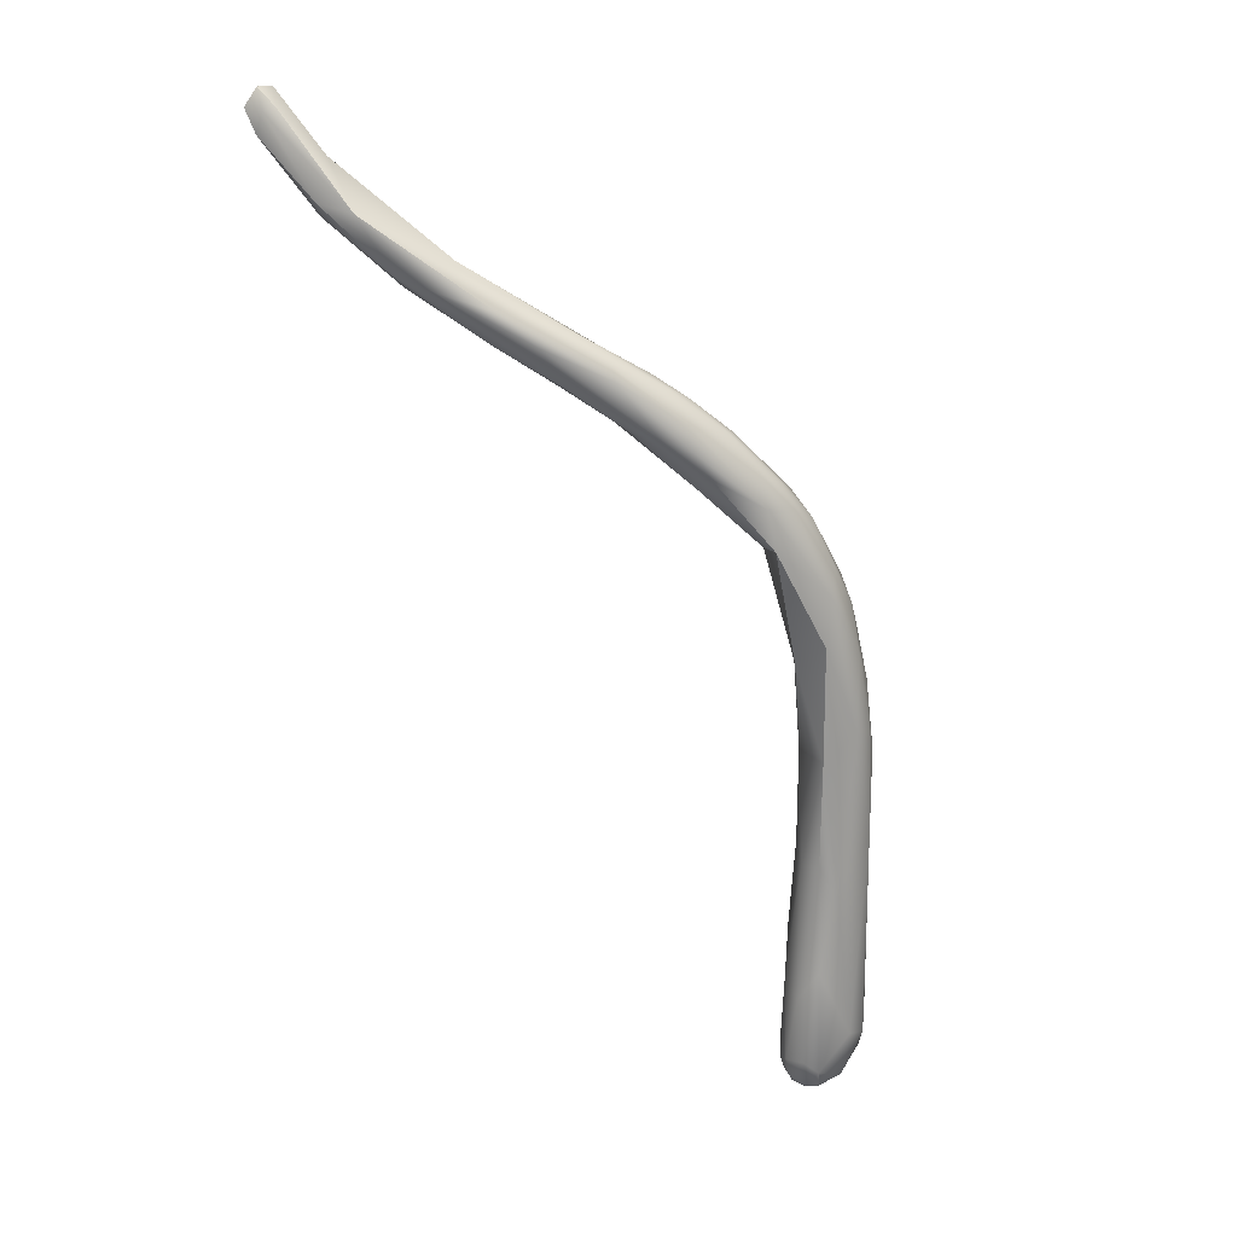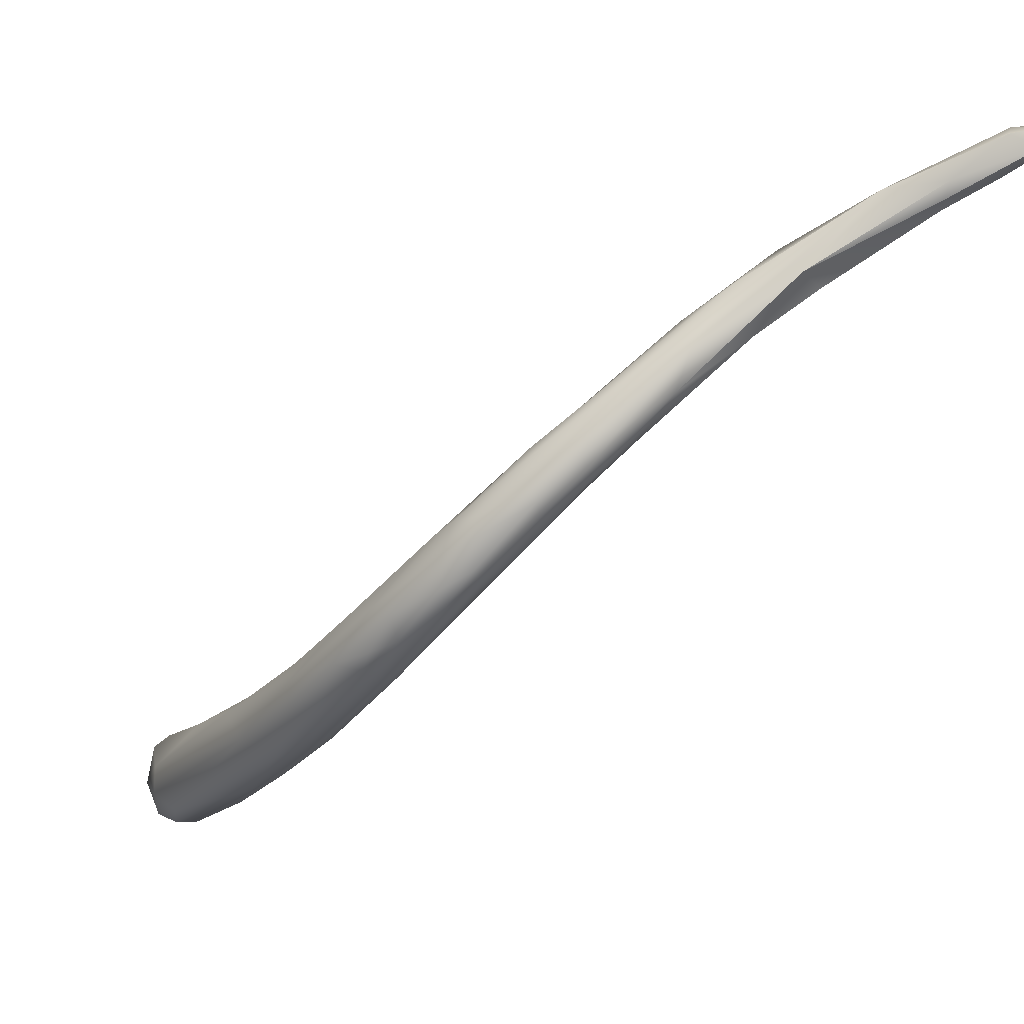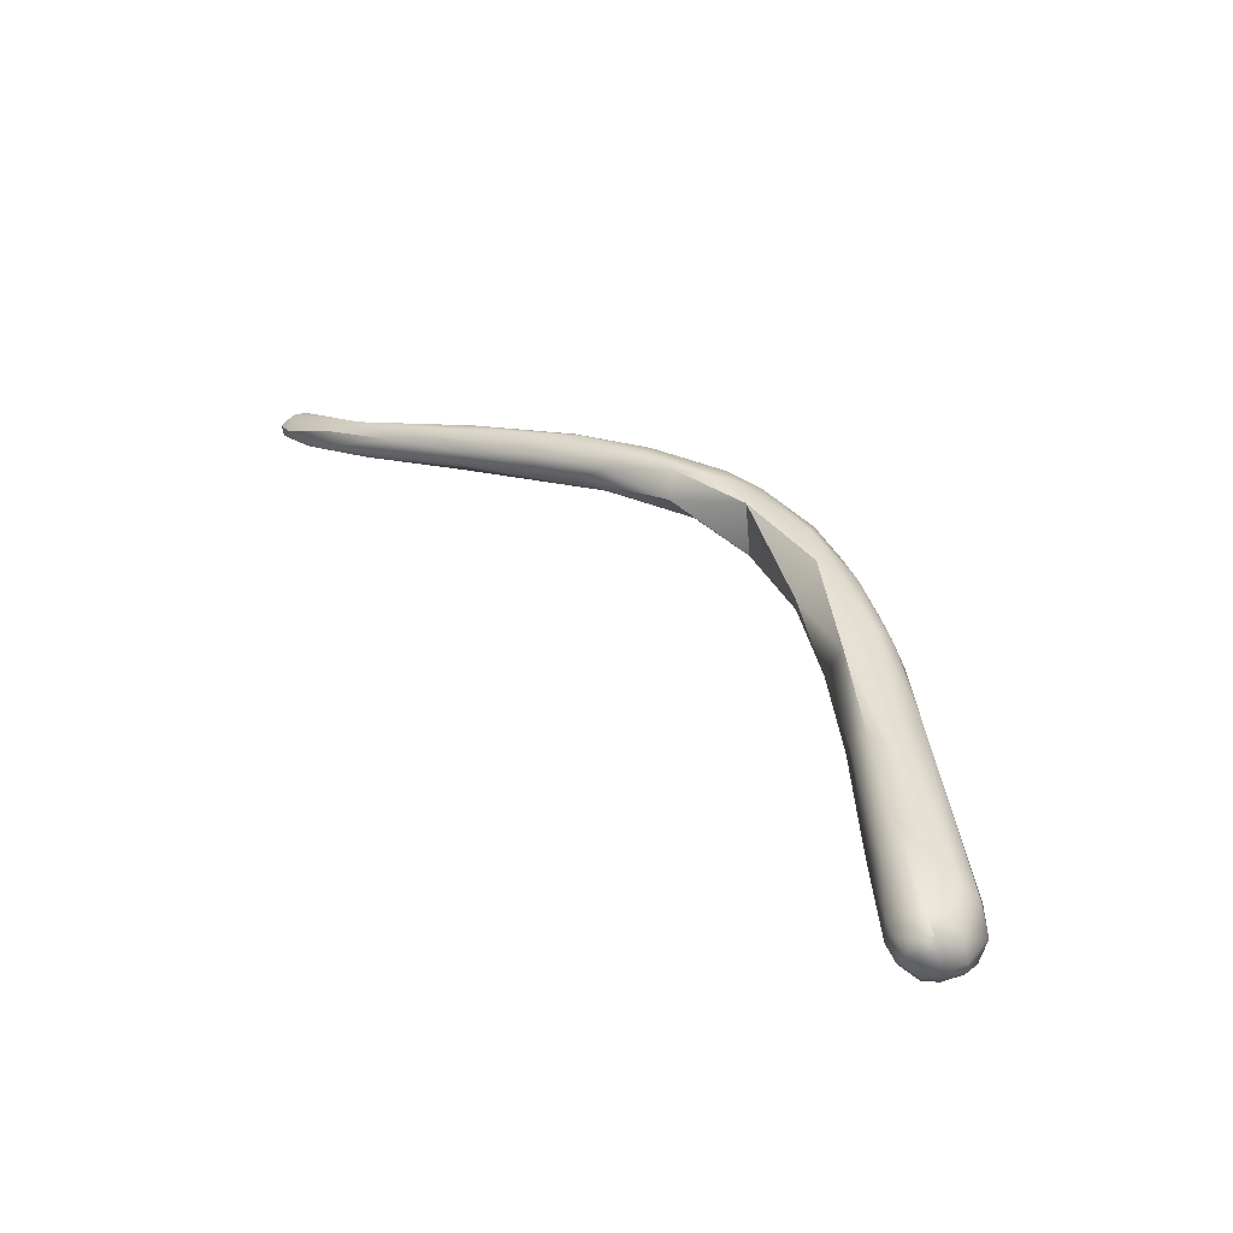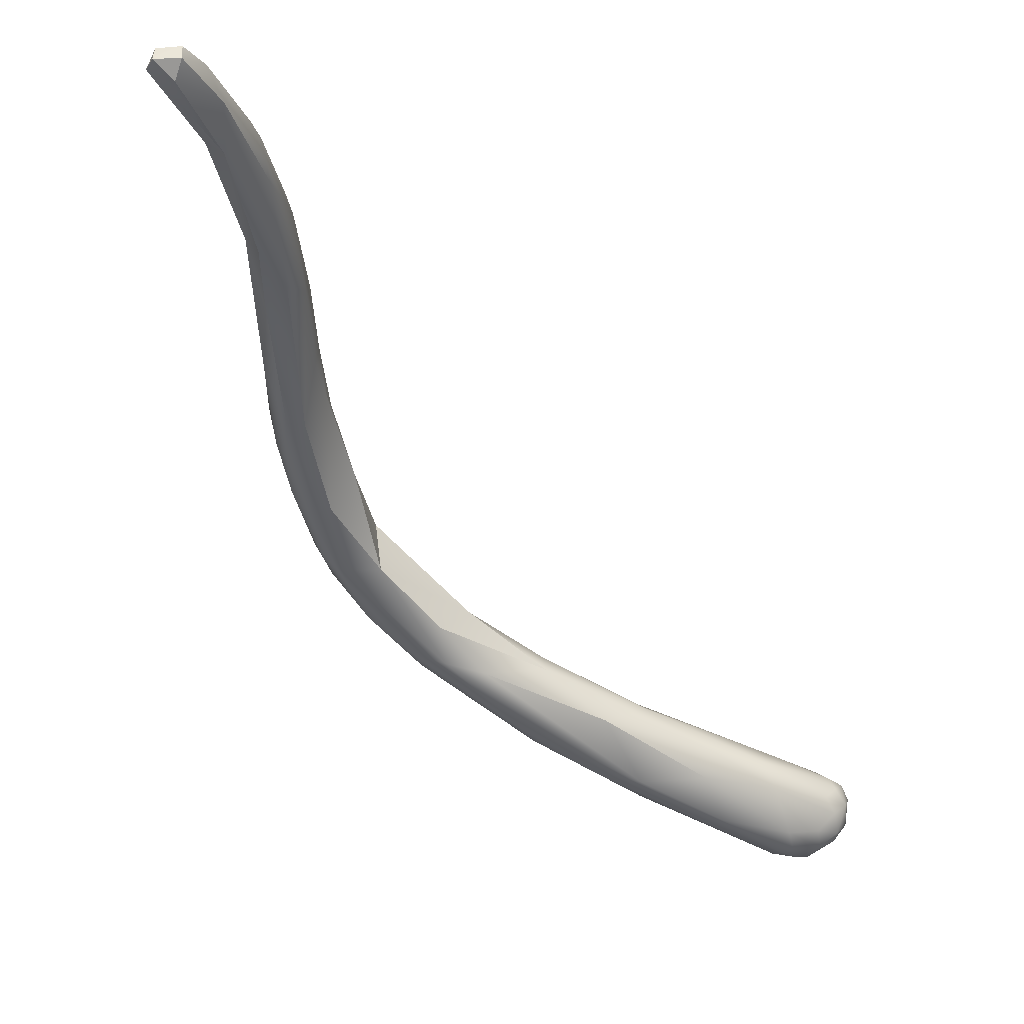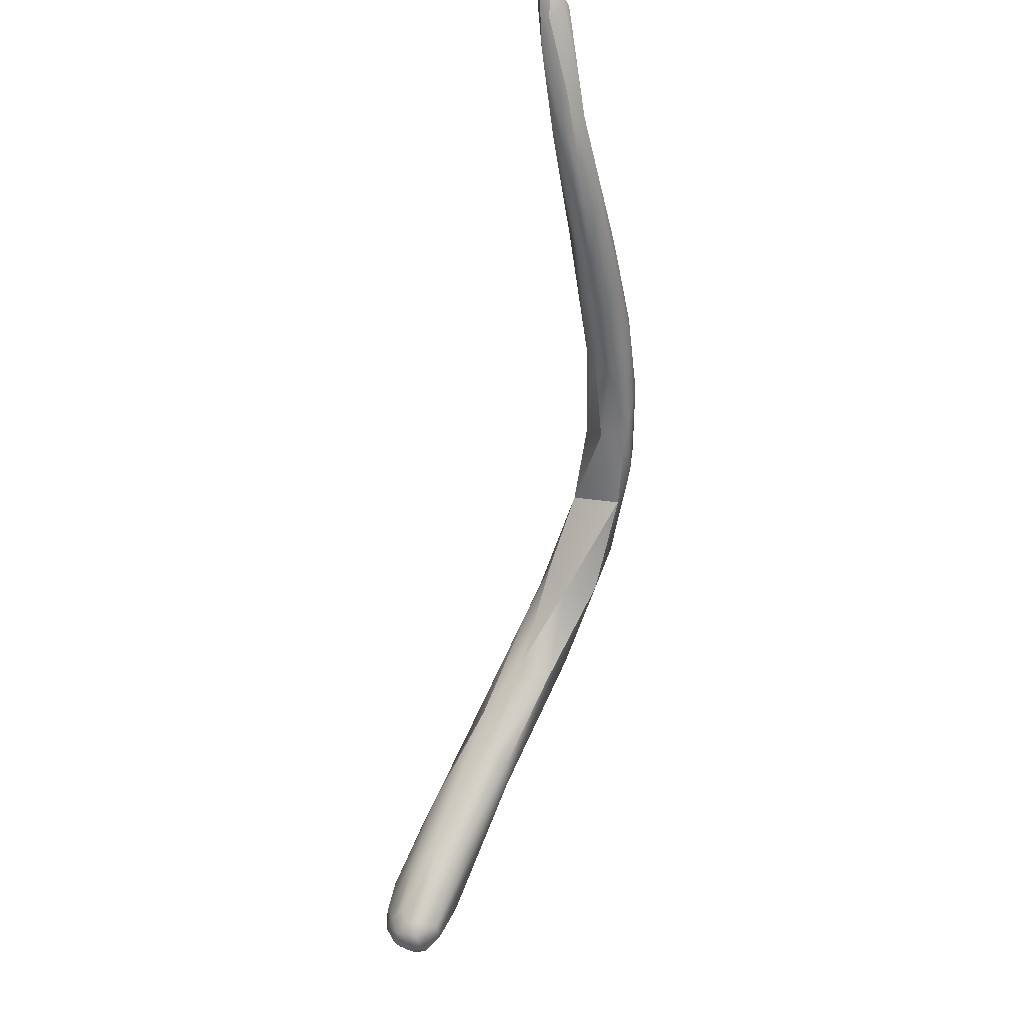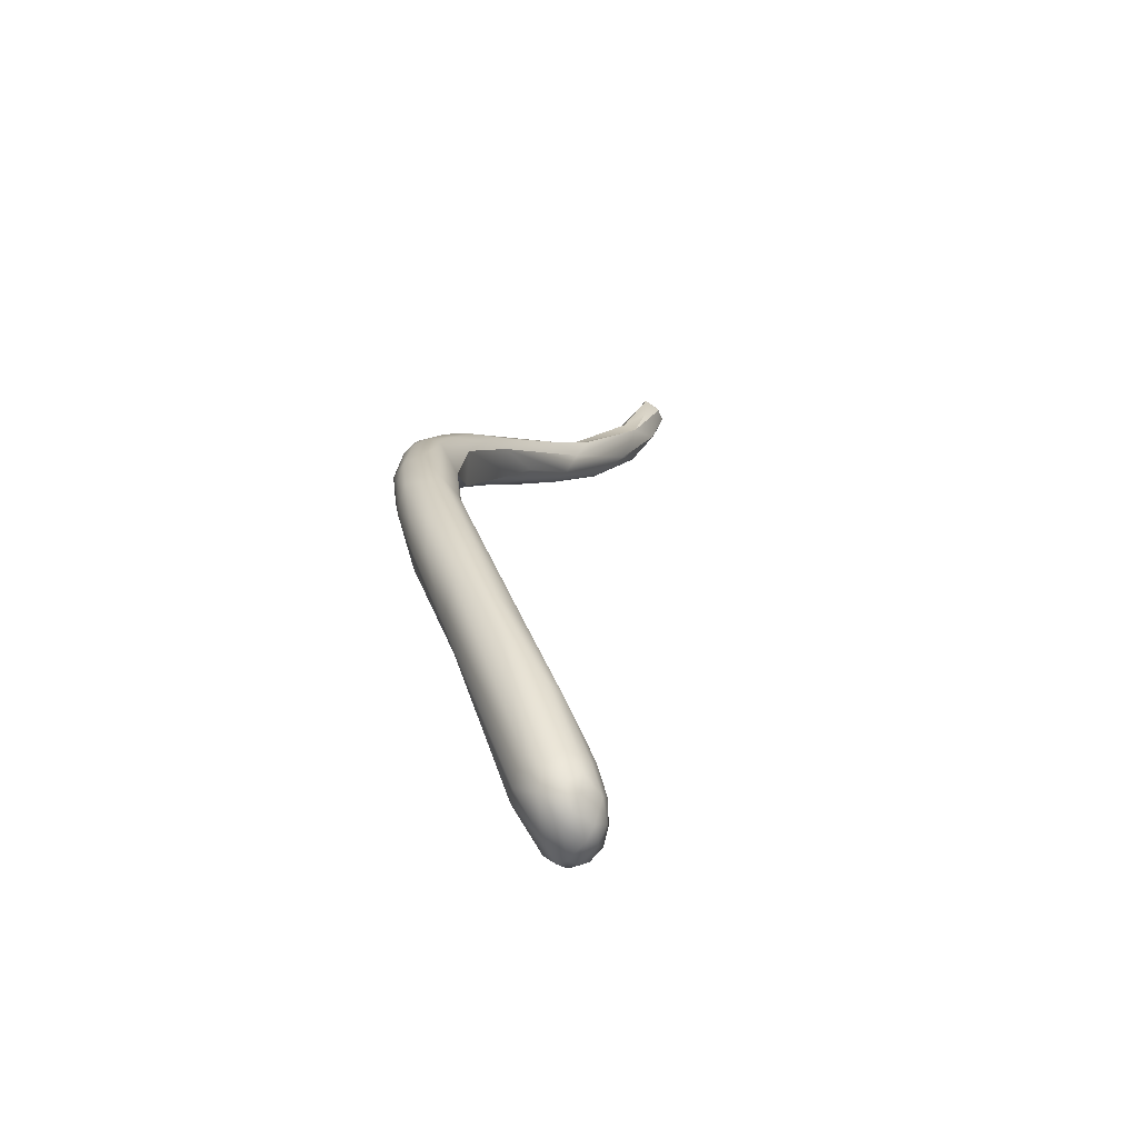
<metadata>
{"format":"obj","ext":"obj","renderer":"f3d","projection":"perspective","resolution":1024,"background":"white","views":[{"elev":-7.4,"azim":-151.7,"up":"+Z"},{"elev":6.6,"azim":-45.9,"up":"+Y"},{"elev":-78.6,"azim":-137.9,"up":"+Z"},{"elev":-2.0,"azim":56.9,"up":"+Y"},{"elev":-22.2,"azim":145.6,"up":"+Z"},{"elev":-29.8,"azim":-12.4,"up":"+Z"}]}
</metadata>
<code>
v 54.89 -72.96 1052
v 55.55 -74.12 1050
v 55.36 -73.74 1049
v 54.56 -71.95 1052
v 54.94 -72.42 1053
v 54.46 -71.49 1054
v 54.23 -70.33 1055
v 55.11 -71.13 1056
v 54.4 -70.42 1056
v 54.25 -69.76 1056
v 57.58 -77.84 1041
v 57.19 -77.43 1043
v 57.04 -76.92 1042
v 57.75 -78.04 1042
v 58.29 -78.06 1043
v 58.29 -78.24 1042
v 57.16 -76 1042
v 58.83 -78.17 1042
v 58.78 -77.98 1043
v 58.79 -78.19 1041
v 58.56 -77.99 1041
v 58.35 -77.65 1040
v 57.92 -76.92 1040
v 59.18 -77.81 1042
v 59.5 -77.77 1041
v 59.32 -77.63 1041
v 59.1 -77.33 1040
v 58.7 -76.66 1040
v 58.48 -76.22 1040
v 59.78 -77.17 1042
v 59.75 -77.29 1041
v 59.53 -77.05 1040
v 59.11 -76.45 1040
v 58.88 -75.99 1040
v 58.08 -76.83 1045
v 58.56 -76.71 1045
v 59.44 -77.21 1043
v 59.49 -75.61 1043
v 59.07 -74.71 1044
v 56.84 -75.86 1048
v 57.72 -75.3 1048
v 58.81 -75.18 1046
v 58.71 -74.25 1046
v 55.92 -73.84 1051
v 56.76 -75 1049
v 56.27 -73.28 1052
v 58.21 -75.63 1040
v 58.61 -75.23 1041
v 57.52 -74.19 1044
v 58.47 -74.45 1043
v 56.39 -73.27 1047
v 56.79 -72.64 1048
v 57.77 -72.9 1048
v 57.52 -72.77 1048
v 55.85 -70.93 1051
v 57.72 -73.1 1050
v 56.93 -71.33 1052
v 54.72 -71.22 1052
v 56.14 -71.08 1055
v 56.6 -71.41 1054
v 56.14 -69.33 1054
v 54.48 -69.33 1057
v 55.56 -70.76 1056
v 55.14 -69.5 1058
v 56.47 -69.86 1056
v 56.61 -67.88 1058
v 54.99 -68 1059
v 55.6 -67.4 1060
v 56 -67.93 1059
v 56.6 -66.52 1060
v 54.82 -68.89 1055
v 54.26 -68.47 1057
v 54.38 -68.36 1056
v 55.46 -66.36 1058
v 54.7 -67.63 1059
v 55.22 -67.01 1060
v 54.8 -66.56 1059
v 55.15 -66.05 1060
v 55.36 -65.6 1059
v 55.36 -65.38 1060
v 56.52 -65.34 1061
v 56.27 -64.91 1061
v 56.18 -64.45 1061
v 59.96 -76.57 1041
v 59.84 -76.3 1041
v 59.86 -75.97 1041
v 59.46 -76.14 1040
v 59.71 -75.72 1041
v 59.34 -75.63 1040
v 59.35 -75.38 1041
v 57.32 -65.95 1060
v 56.67 -64.12 1060
v 57.47 -64.79 1060
v 56.92 -63.42 1060
v 57.17 -63.58 1062
v 57.69 -64.36 1062
v 57.46 -63.88 1062
v 56.87 -63.18 1061
v 58.14 -64.59 1062
v 57.6 -62.7 1063
v 58.06 -62.79 1063
v 57.84 -62.7 1061
v 58.97 -63.21 1063
v 59.18 -63.37 1062
v 58.62 -62.61 1061
v 58.61 -61.23 1063
v 58.69 -61.18 1063
v 59.59 -62.34 1062
v 59.55 -61.7 1064
v 60.53 -61.53 1063
v 60.26 -60.66 1063
v 60.56 -61.05 1063
v 59.93 -60.34 1064
v 60.37 -59.63 1063
v 61.78 -60.07 1065
v 61.99 -59.32 1064
v 61.4 -58.55 1065
v 62.85 -59.51 1065
v 62.43 -59.53 1064
v 62.65 -58.15 1066
v 63.54 -58.65 1066
v 62.91 -57.52 1065
v 64.2 -57.54 1065
v 64.16 -56.96 1066
v 65.47 -56.88 1067
v 65.74 -56.03 1069
v 65.7 -55.45 1069
v 64.85 -55.73 1067
v 66.15 -56.35 1069
v 66.14 -55.76 1068
v 65.96 -55.28 1068
v 67.22 -55.14 1069
v 66.87 -55.41 1070
v 67.12 -54.48 1072
v 66.69 -54.1 1071
v 67.62 -54.82 1071
v 67.52 -54.26 1072
v 67.52 -54.23 1070
v 67.05 -53.89 1071
v 67.3 -53.9 1071
v 67.95 -54.22 1071
v 67.74 -53.85 1071
v 58.48 -76.22 1040
v 55.85 -70.93 1051
v 57.72 -73.1 1050
v 56.93 -71.33 1052
v 56.14 -69.33 1054
v 56.47 -69.86 1056
v 56.61 -67.88 1058
v 56.61 -67.88 1058
v 56.61 -67.88 1058
v 54.82 -68.89 1055
v 55.46 -66.36 1058
v 55.46 -66.36 1058
v 55.46 -66.36 1058
v 57.32 -65.95 1060
v 57.47 -64.79 1060
v 59.18 -63.37 1062
v 61.78 -60.07 1065
v 62.65 -58.15 1066
v 62.65 -58.15 1066
v 63.54 -58.65 1066
v 65.74 -56.03 1069
v 64.85 -55.73 1067
v 66.15 -56.35 1069
v 66.15 -56.35 1069
v 65.96 -55.28 1068
v 67.22 -55.14 1069
v 67.12 -54.48 1072
v 67.12 -54.48 1072
v 66.69 -54.1 1071
v 67.62 -54.82 1071
v 67.62 -54.82 1071
v 67.52 -54.26 1072
v 67.52 -54.26 1072
v 67.52 -54.26 1072
v 67.52 -54.23 1070
v 67.3 -53.9 1071
v 67.3 -53.9 1071
v 67.3 -53.9 1071
v 67.95 -54.22 1071
v 67.95 -54.22 1071
v 67.95 -54.22 1071
v 67.74 -53.85 1071
v 67.74 -53.85 1071
g grp1
f 40 2 12
f 40 45 44
f 40 44 2
f 2 44 5
f 12 2 3
f 2 5 1
f 44 8 5
f 2 1 3
f 4 3 1
f 58 3 4
f 5 8 9
f 1 6 4
f 1 5 6
f 5 9 6
f 4 7 58
f 4 6 7
f 6 9 7
f 8 62 9
f 9 10 7
f 9 62 10
f 10 72 7
f 10 62 72
f 58 7 73
f 7 72 73
f 11 14 12
f 11 12 13
f 12 3 13
f 16 15 14
f 21 16 11
f 16 14 11
f 13 23 11
f 17 23 13
f 13 3 17
f 20 18 16
f 16 18 15
f 18 19 15
f 20 16 21
f 21 11 22
f 28 22 23
f 22 11 23
f 23 17 47
f 18 20 25
f 25 24 18
f 18 24 19
f 20 21 26
f 25 20 26
f 28 23 29
f 23 47 29
f 27 21 22
f 26 21 27
f 27 22 28
f 24 25 37
f 31 25 26
f 25 30 37
f 37 30 38
f 32 26 27
f 31 26 32
f 32 27 33
f 33 27 28
f 33 28 34
f 34 28 29
f 34 143 47
f 47 48 34
f 30 25 31
f 31 84 30
f 84 38 30
f 31 32 85
f 87 85 32
f 33 87 32
f 34 87 33
f 34 48 89
f 87 34 89
f 15 35 40
f 14 15 40
f 14 40 12
f 35 36 41
f 24 36 19
f 19 35 15
f 19 36 35
f 37 36 24
f 37 42 36
f 38 42 37
f 38 43 42
f 50 54 39
f 39 54 43
f 43 38 39
f 39 90 50
f 45 40 35
f 35 41 45
f 41 36 42
f 42 56 41
f 145 42 43
f 45 46 44
f 45 41 46
f 46 41 59
f 47 17 49
f 47 49 48
f 48 49 50
f 50 90 48
f 17 3 51
f 17 51 49
f 49 51 52
f 49 52 50
f 52 54 50
f 51 3 58
f 53 145 43
f 54 53 43
f 46 8 44
f 51 58 55
f 56 60 41
f 55 52 51
f 57 60 145
f 53 57 145
f 144 54 52
f 57 54 144
f 61 57 144
f 53 54 57
f 63 8 46
f 63 46 59
f 41 60 59
f 71 55 58
f 152 61 144
f 63 64 8
f 64 62 8
f 59 69 63
f 63 69 64
f 57 65 60
f 59 60 65
f 66 59 65
f 66 69 59
f 148 146 147
f 148 147 149
f 93 150 74
f 64 67 62
f 62 75 72
f 62 67 75
f 68 64 69
f 68 67 64
f 67 76 75
f 68 76 67
f 69 70 68
f 81 68 70
f 151 157 91
f 69 66 156
f 69 156 70
f 71 58 73
f 61 152 153
f 73 154 71
f 73 79 154
f 155 149 147
f 75 77 72
f 72 77 73
f 75 78 77
f 75 76 78
f 77 79 73
f 77 78 80
f 79 77 80
f 68 81 76
f 154 79 92
f 78 83 80
f 76 82 78
f 79 80 98
f 80 83 98
f 81 70 96
f 81 82 76
f 92 79 94
f 98 94 79
f 83 100 98
f 78 82 83
f 83 82 95
f 86 38 84
f 31 85 84
f 84 85 86
f 85 88 86
f 86 88 39
f 86 39 38
f 89 85 87
f 85 89 88
f 88 89 90
f 88 90 39
f 48 90 89
f 156 99 70
f 70 99 96
f 93 74 92
f 92 105 93
f 102 92 94
f 105 92 102
f 81 97 82
f 96 97 81
f 82 97 95
f 95 100 83
f 97 101 95
f 100 95 101
f 99 103 96
f 96 109 97
f 103 109 96
f 101 97 109
f 104 103 99
f 156 104 99
f 157 108 91
f 100 101 113
f 101 109 113
f 91 108 158
f 113 107 100
f 94 98 106
f 100 107 98
f 98 107 106
f 105 108 93
f 102 94 106
f 112 110 108
f 105 112 108
f 111 112 105
f 102 111 105
f 108 110 158
f 111 102 114
f 114 102 106
f 114 106 117
f 110 119 158
f 110 112 119
f 116 119 112
f 111 116 112
f 106 107 117
f 120 113 109
f 107 113 117
f 119 118 158
f 104 118 103
f 118 115 103
f 103 159 109
f 121 115 118
f 159 160 109
f 111 122 116
f 122 111 114
f 114 117 122
f 122 117 128
f 117 113 164
f 160 159 162
f 118 129 121
f 116 122 124
f 120 164 113
f 162 165 160
f 116 123 119
f 123 116 124
f 119 125 118
f 119 123 125
f 124 122 128
f 125 129 118
f 164 120 127
f 126 160 165
f 127 161 163
f 130 125 123
f 130 123 124
f 130 124 131
f 167 124 128
f 129 125 132
f 129 132 136
f 172 133 166
f 165 133 126
f 125 130 168
f 168 130 138
f 130 131 138
f 167 128 139
f 164 127 135
f 128 171 139
f 177 167 139
f 126 133 134
f 127 163 169
f 127 169 135
f 133 172 134
f 134 172 137
f 174 140 170
f 178 135 169
f 179 139 171
f 141 136 132
f 168 138 181
f 181 138 142
f 175 184 180
f 185 177 139
f 185 139 179
f 173 182 176
f 175 183 184

</code>
